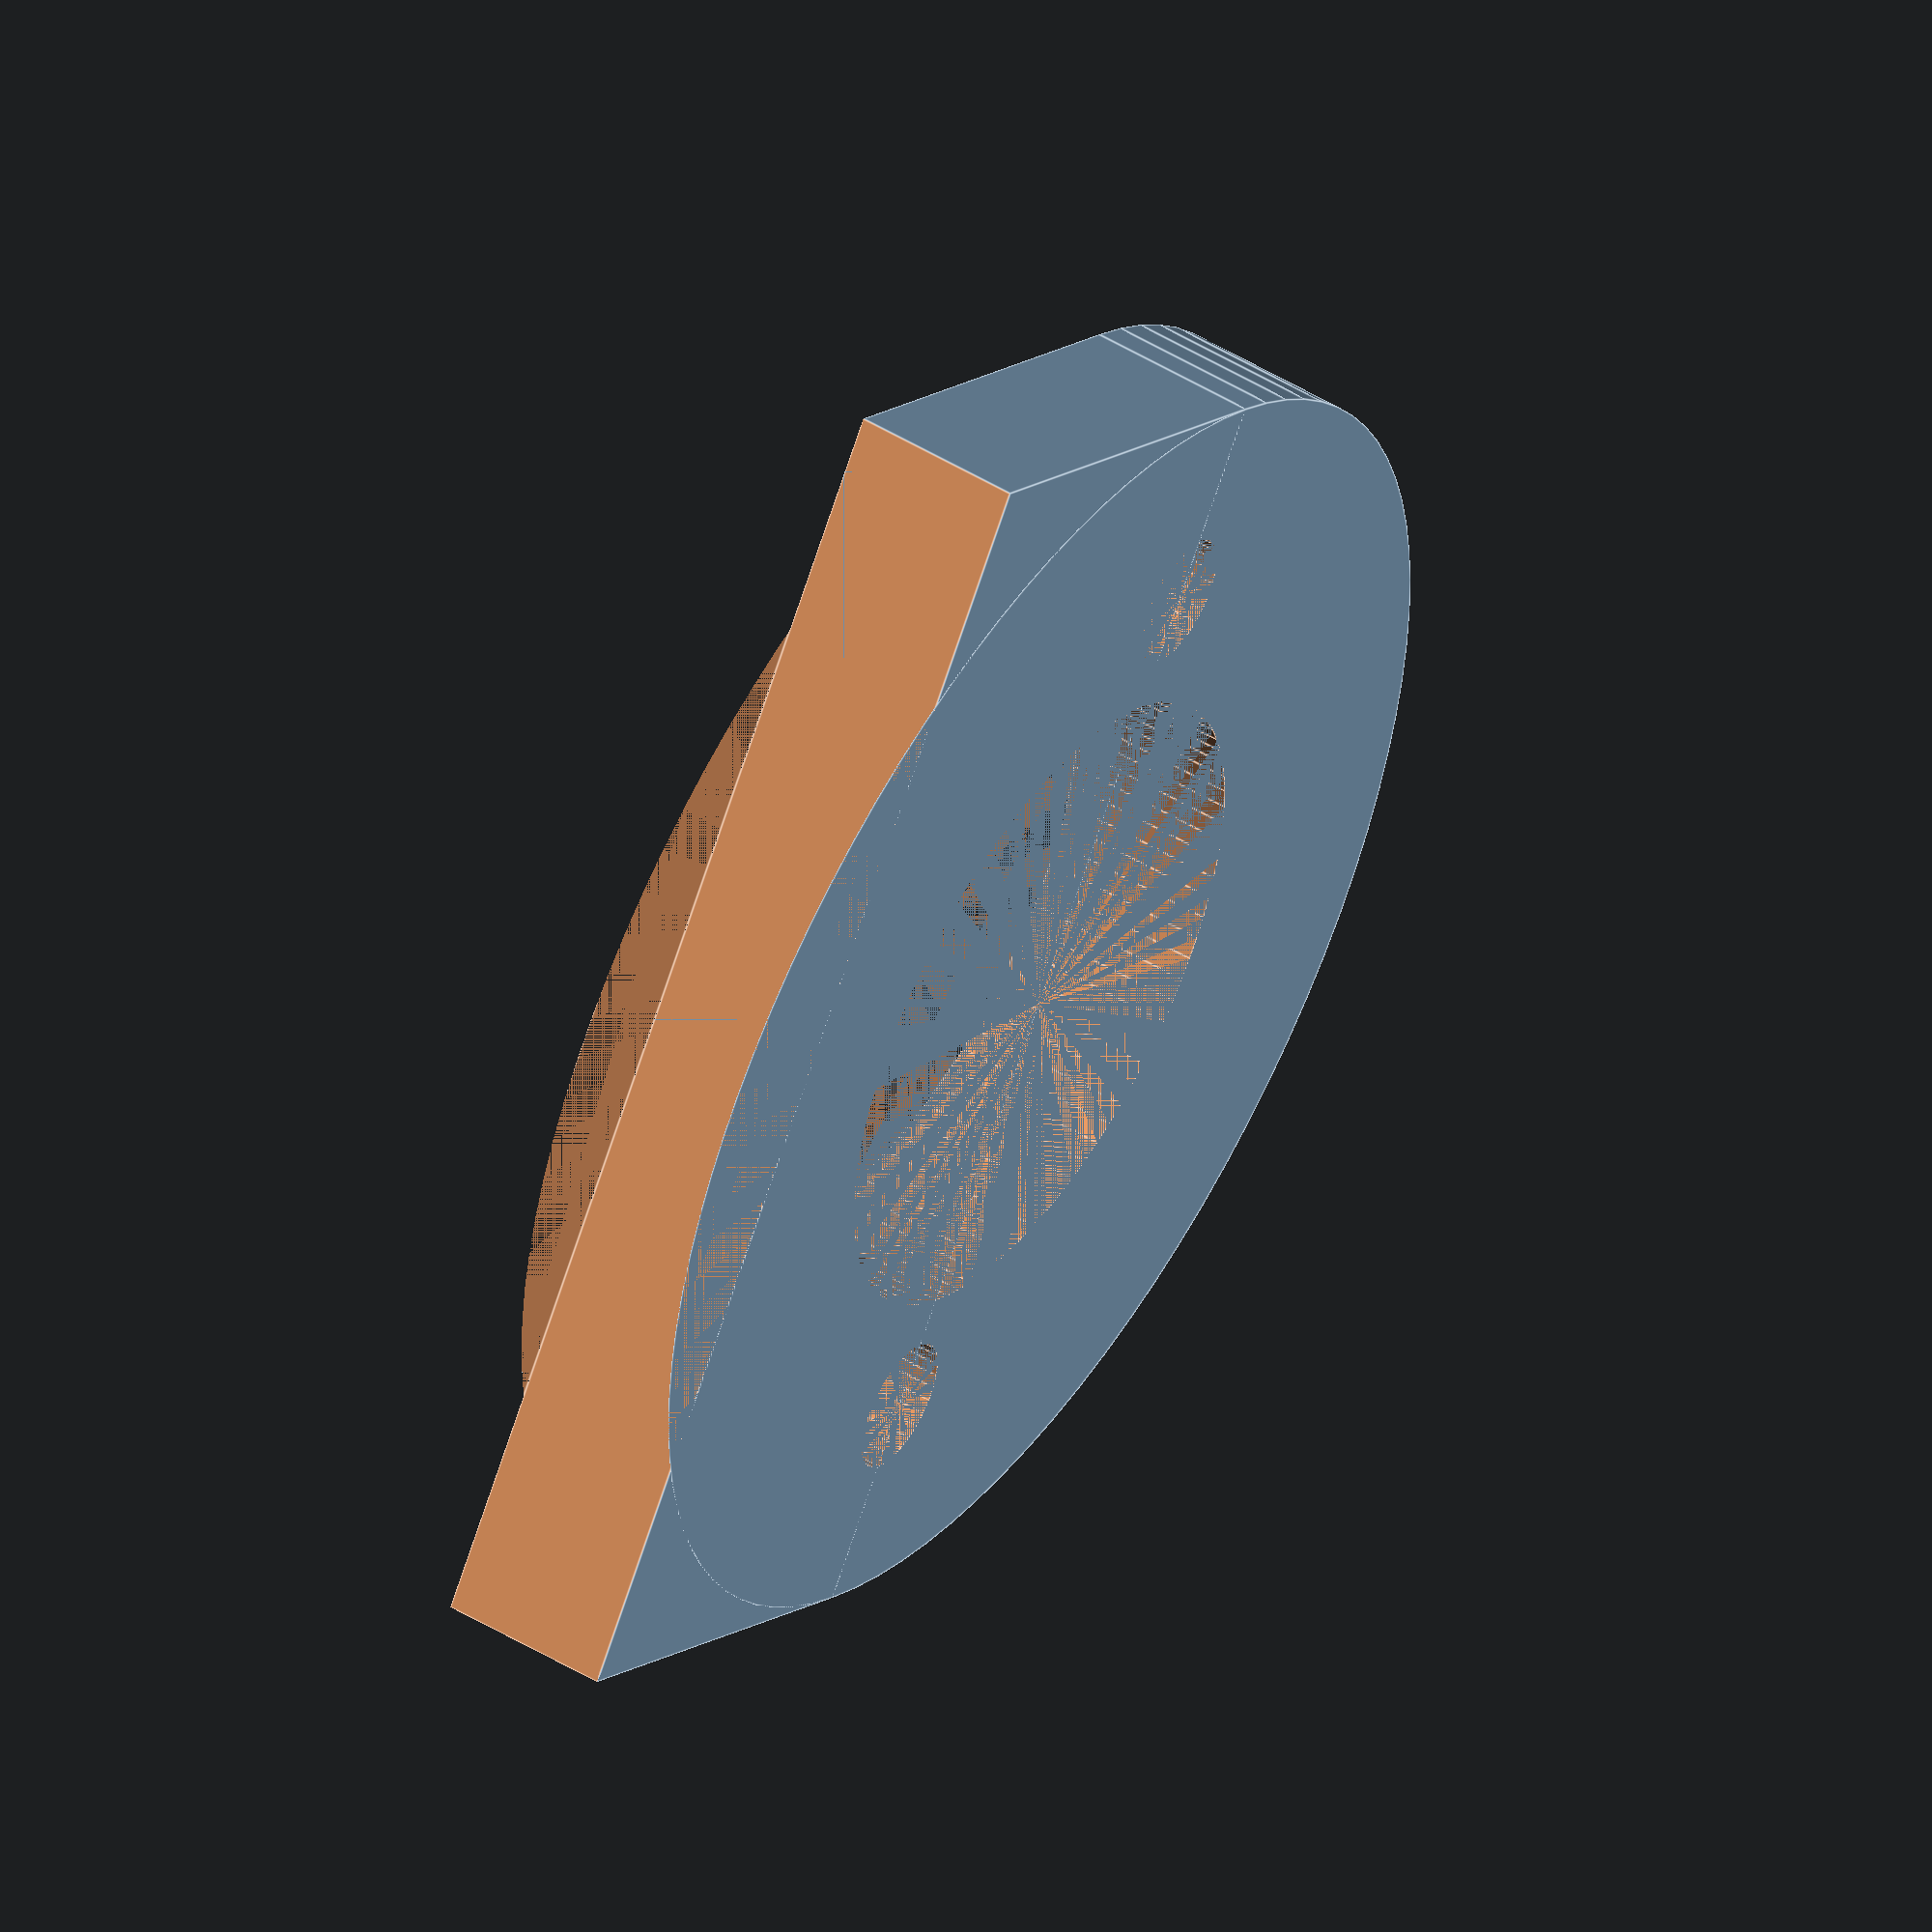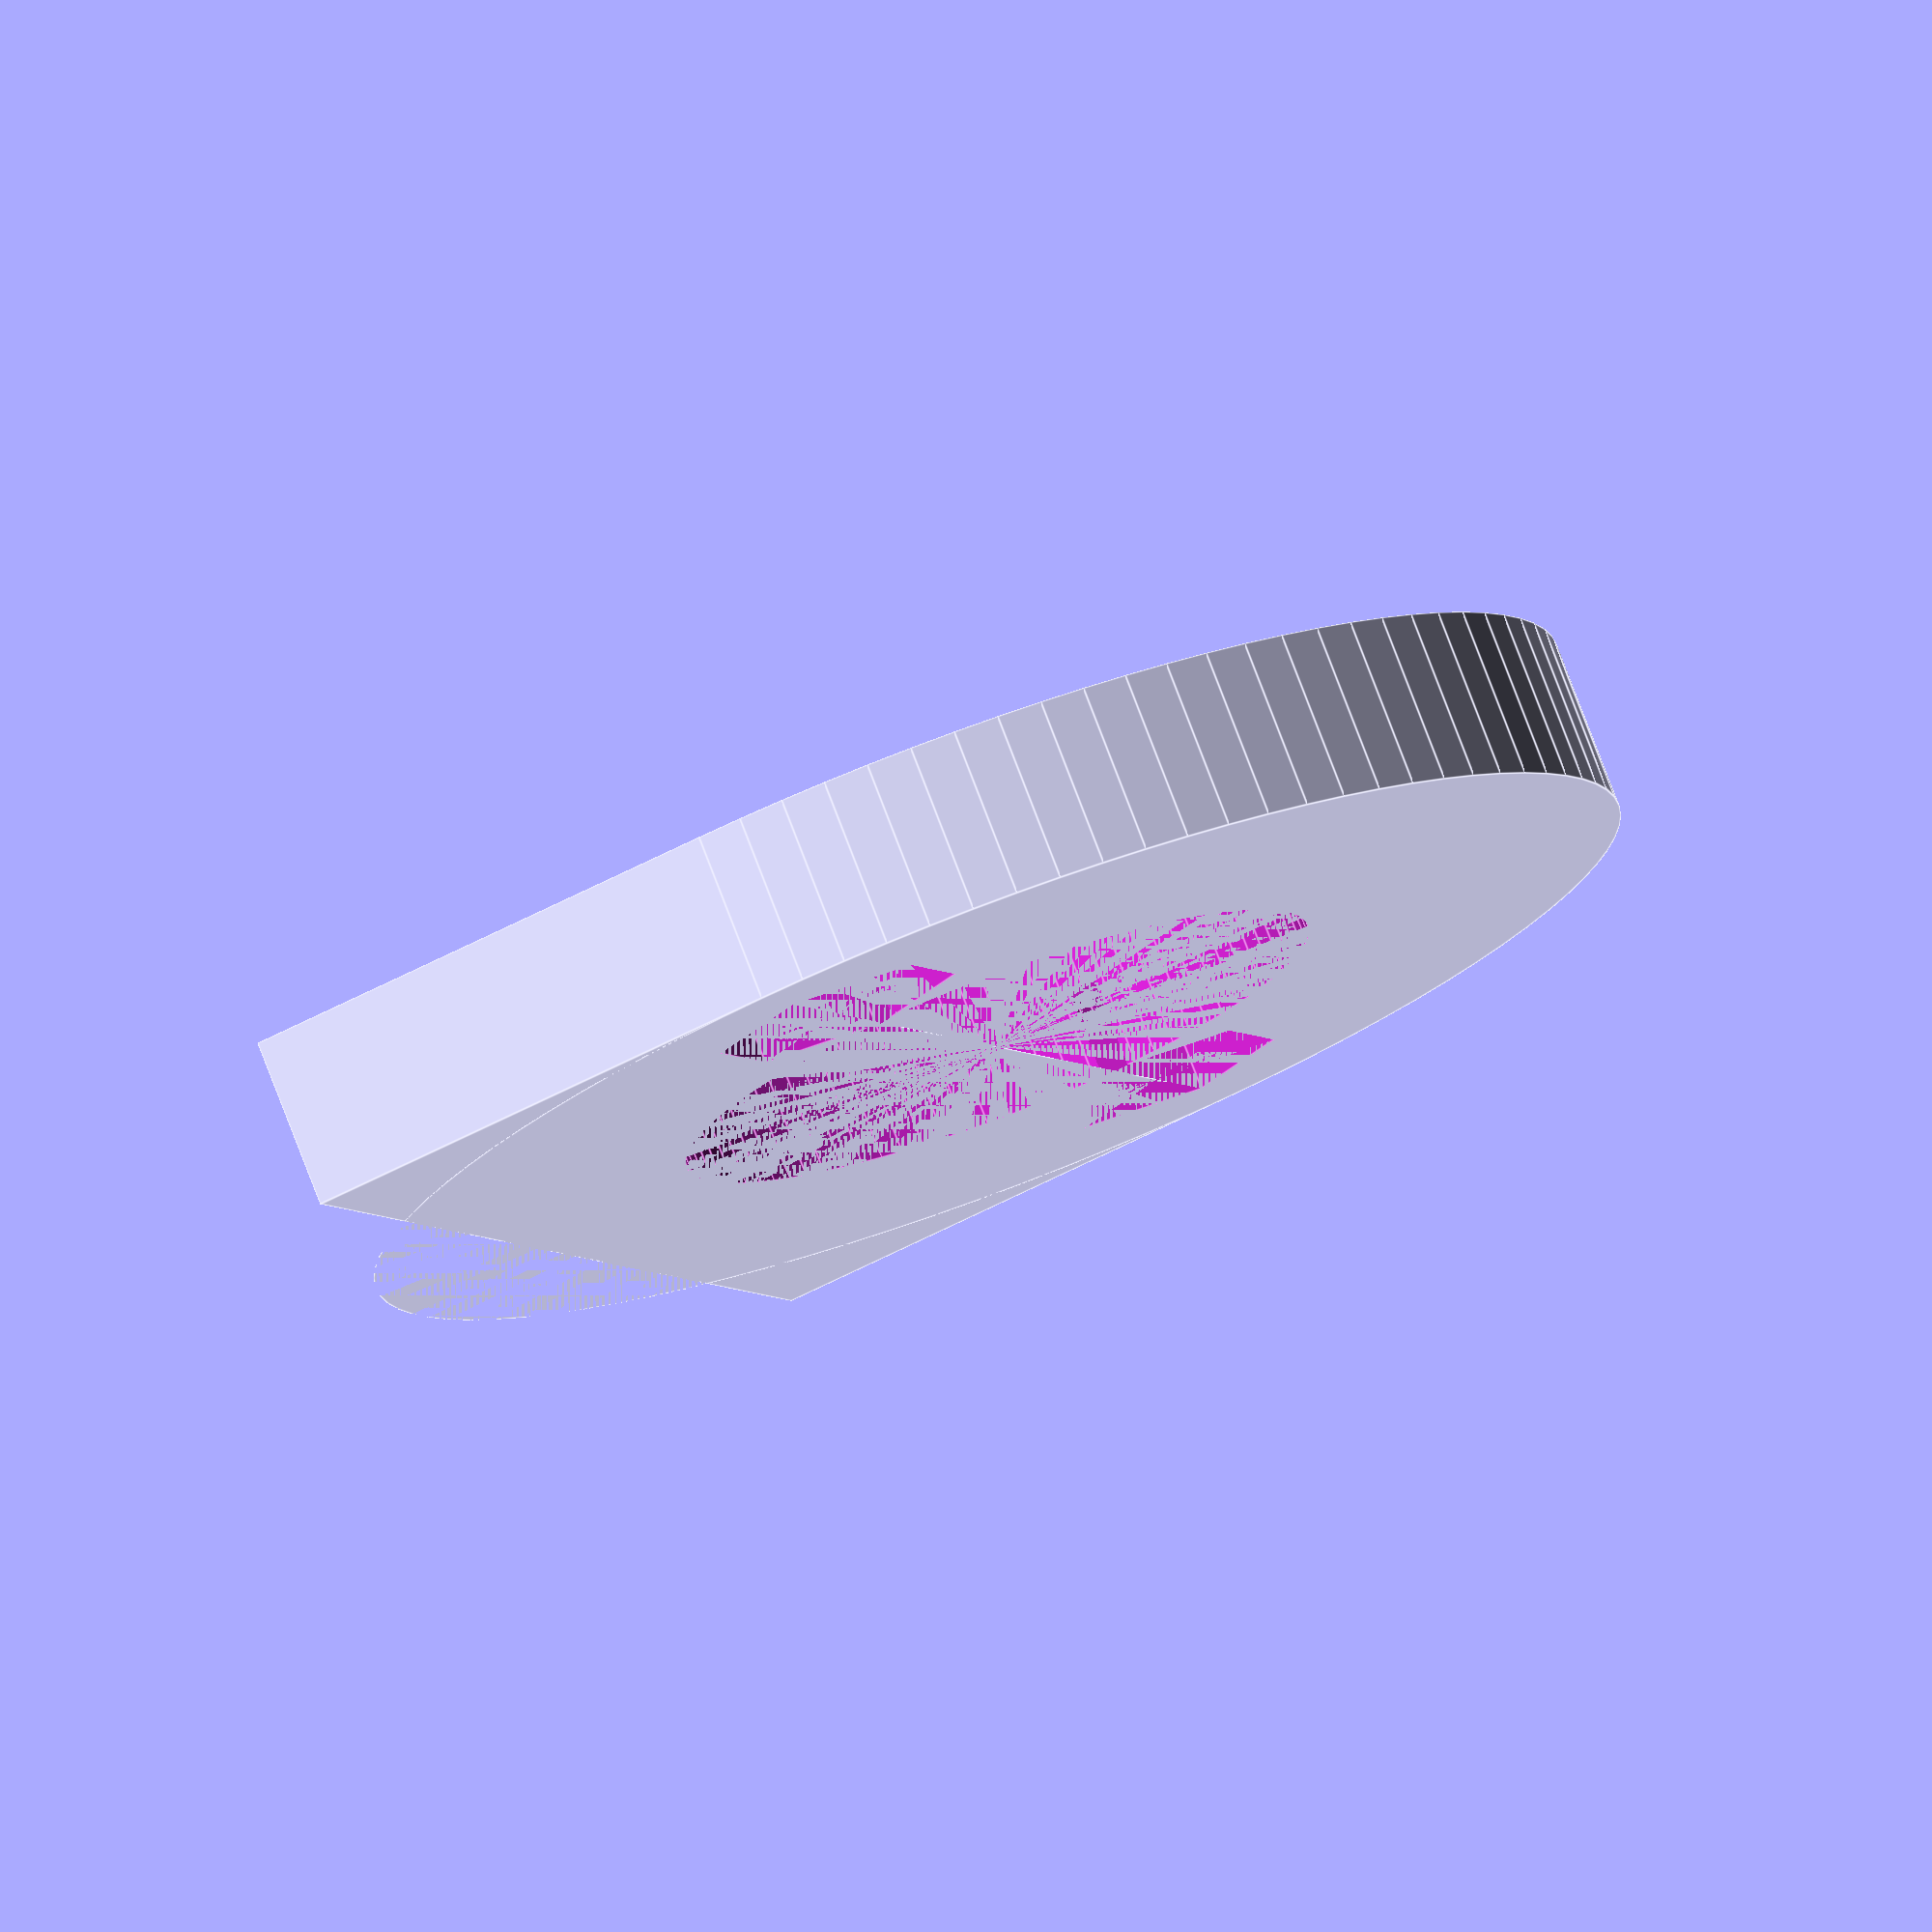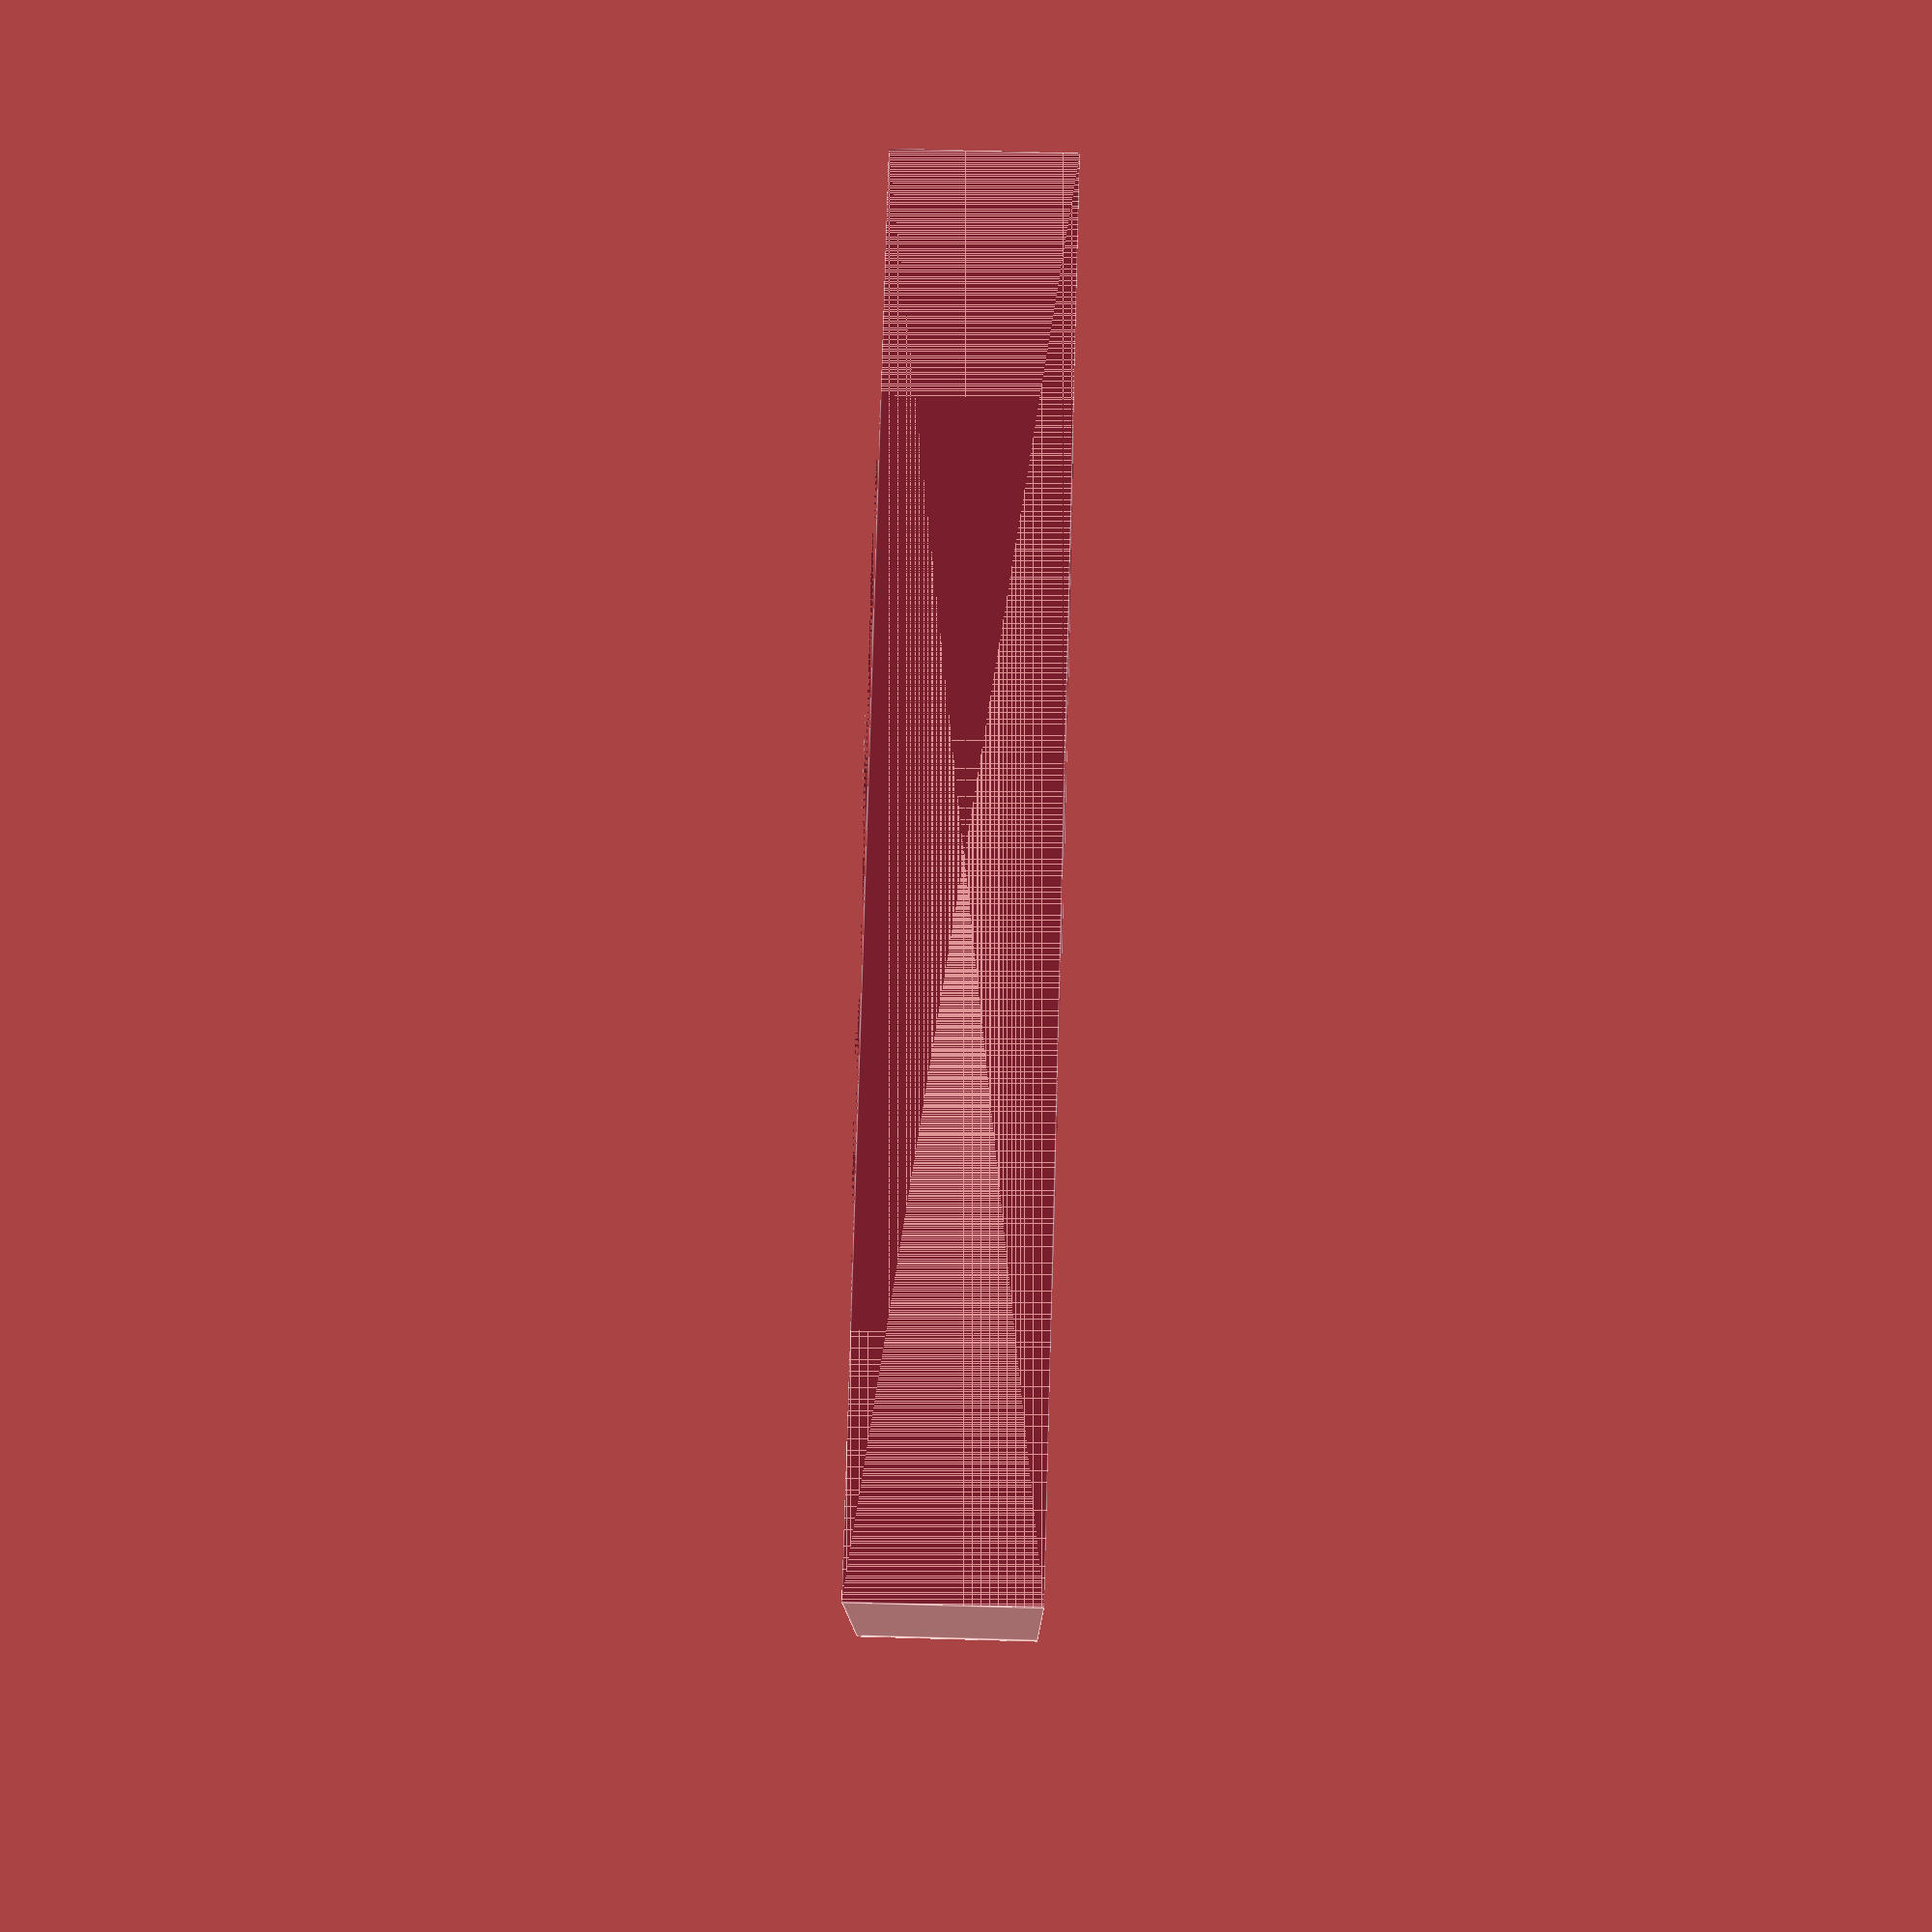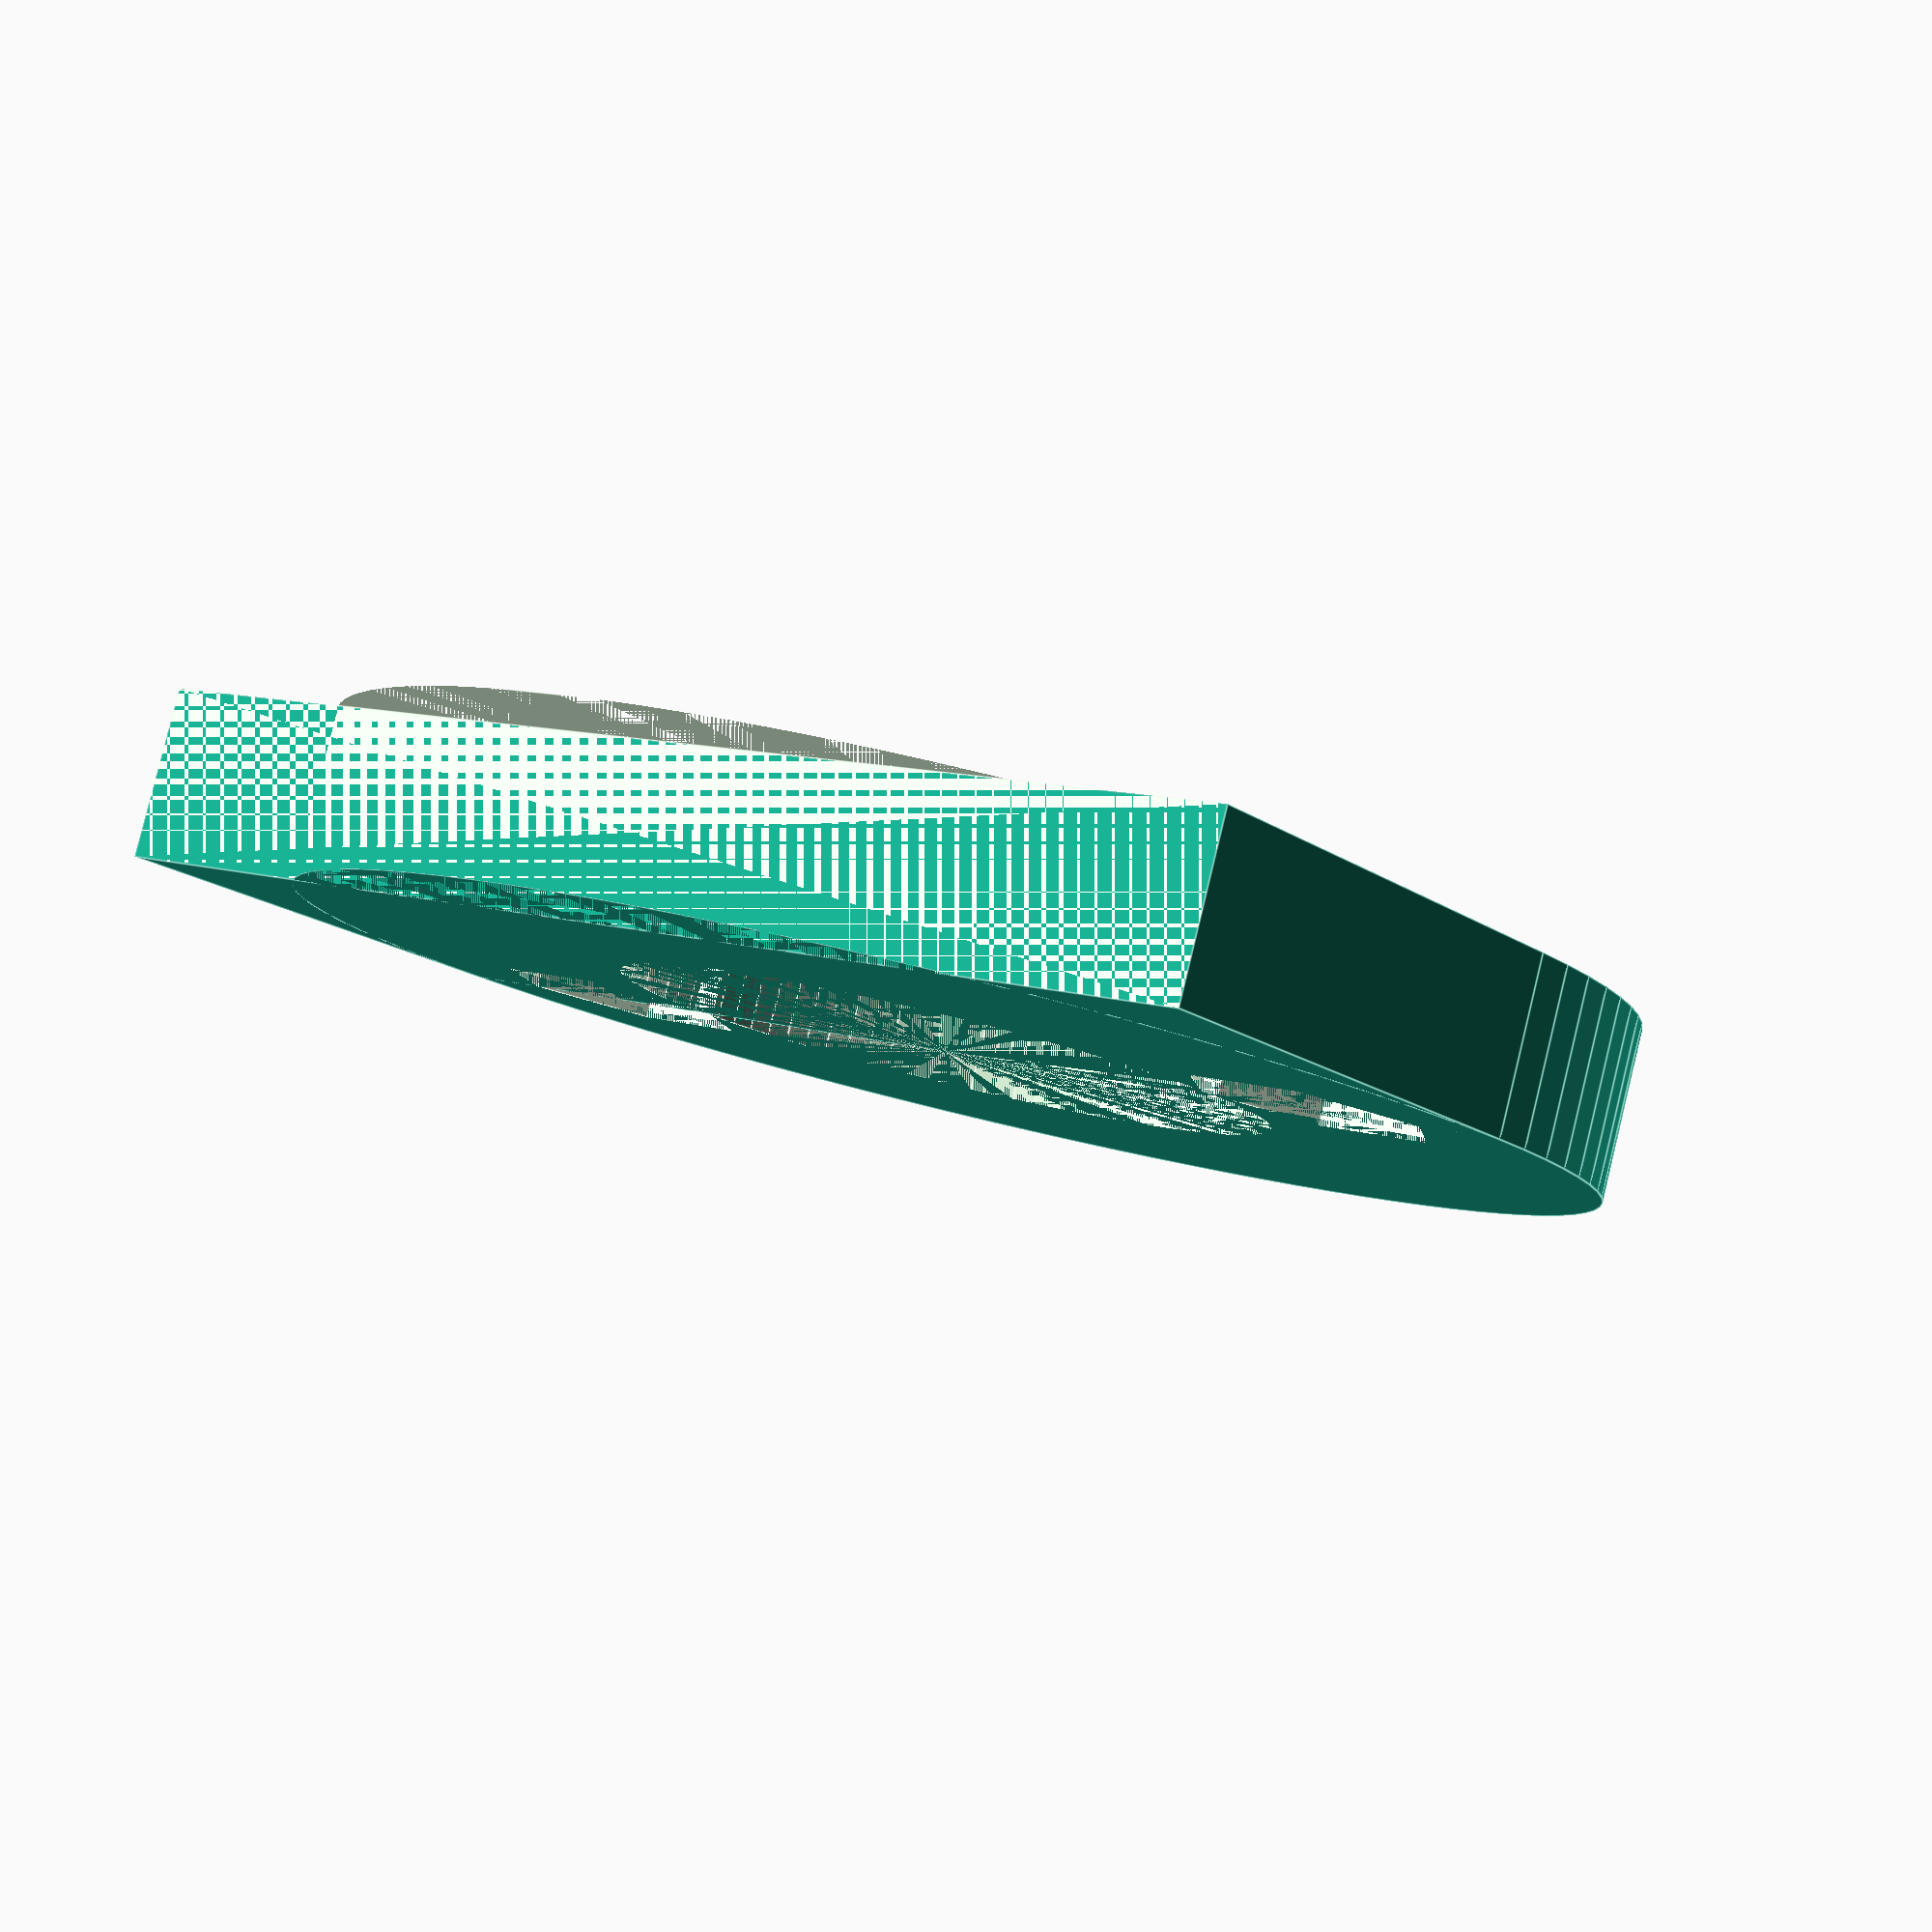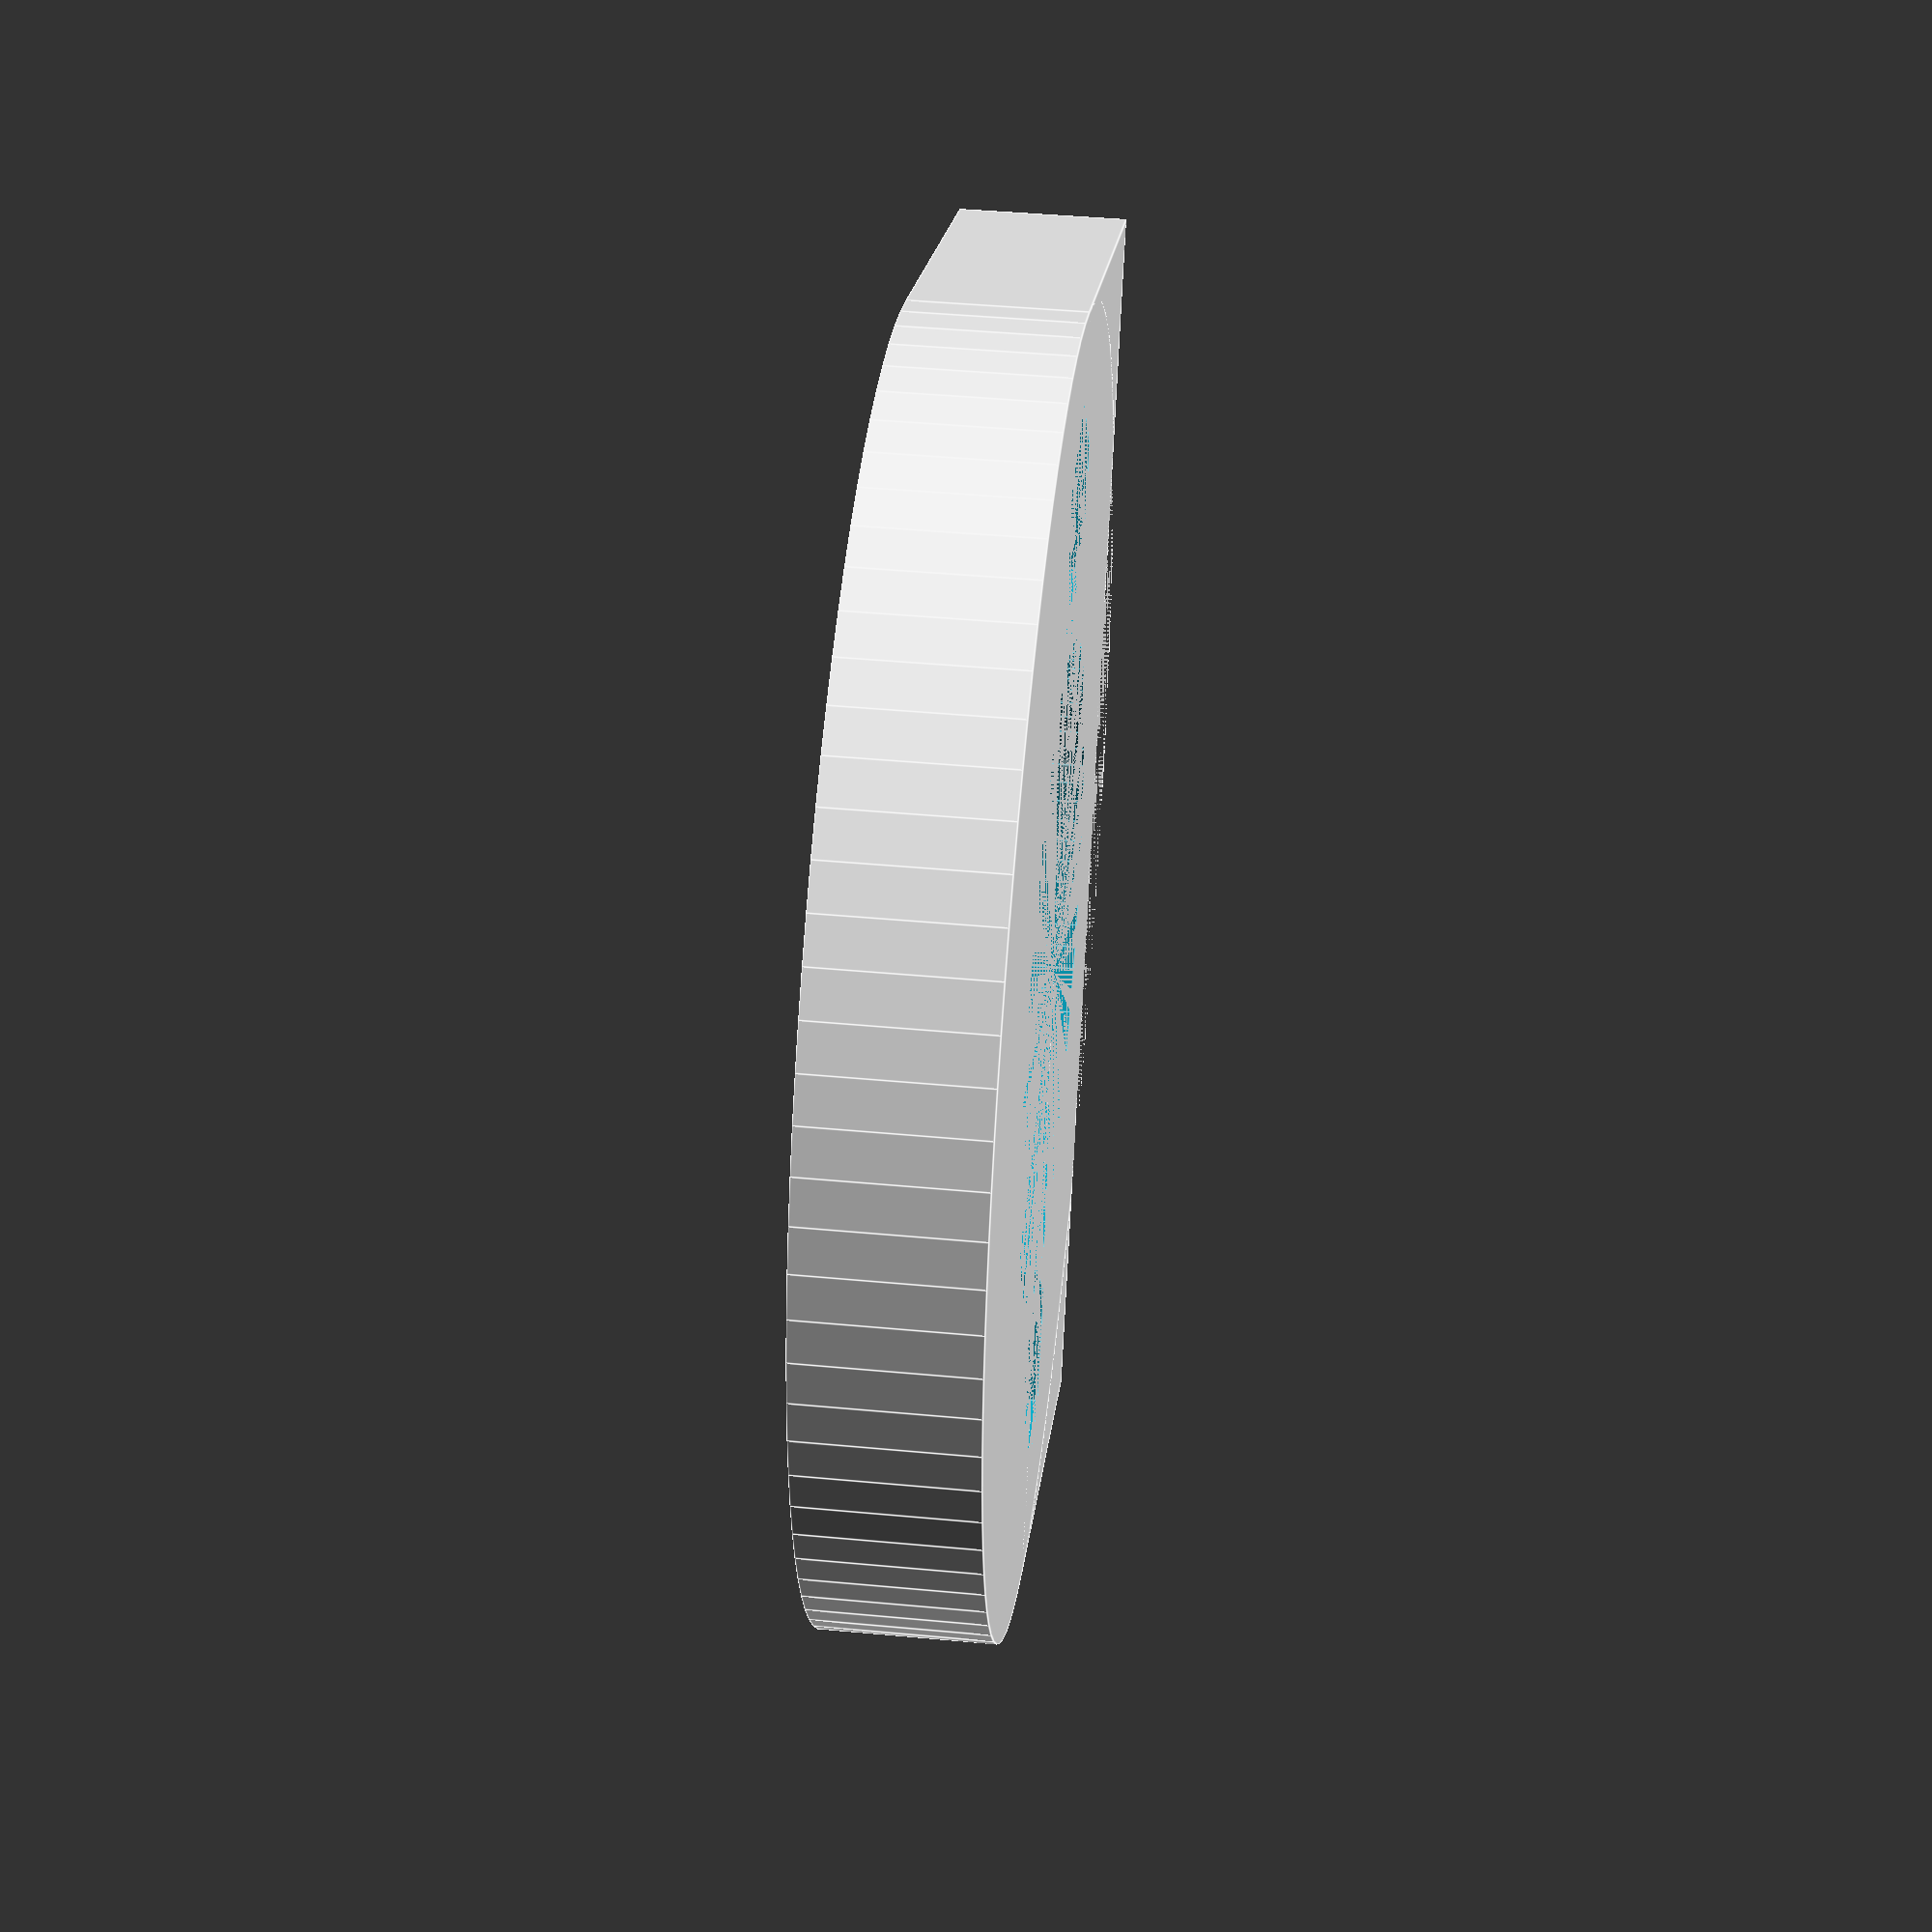
<openscad>
// Project: BigBox v2
// Part:    z_axis_guide_top_lower (x4)
// Author:  Grigori Palamartšuk <grigori.palamarchuk@gmail.com>
// Source:  http://bigbox.lecktor.ee

module body()
{
    cube([34,13,4.5]);
    difference() {
        translate([17,13,0]) cylinder(h=4.5,r=17,$fn=90);
        translate([0,-4,0]) cube([34,4,4.5]);
    }
}

module holes()
{
    // central hole
    translate([17,13,0]) cylinder(h=4.5,r=8.5,$fn=90);
    
    // m3 screw holes
    translate([5.5,13,0]) cylinder(h=4.5,r=1.75,$fn=30);
    translate([28.5,13,0]) cylinder(h=4.5,r=1.75,$fn=30);
    
    // m3 nut trap (din934)
    translate([5.5,13,2.1]) cylinder(r=2.75/cos(30)+0.05,h=2.4,$fn=6);
    translate([28.5,13,2.1]) cylinder(r=2.75/cos(30)+0.05,h=2.4,$fn=6);
}

difference()
{
    body();
    holes();
}
</openscad>
<views>
elev=310.4 azim=236.2 roll=123.8 proj=o view=edges
elev=102.7 azim=247.8 roll=200.8 proj=o view=edges
elev=107.7 azim=353.4 roll=268.4 proj=p view=edges
elev=276.9 azim=141.4 roll=13.7 proj=p view=edges
elev=317.0 azim=294.2 roll=276.3 proj=p view=edges
</views>
